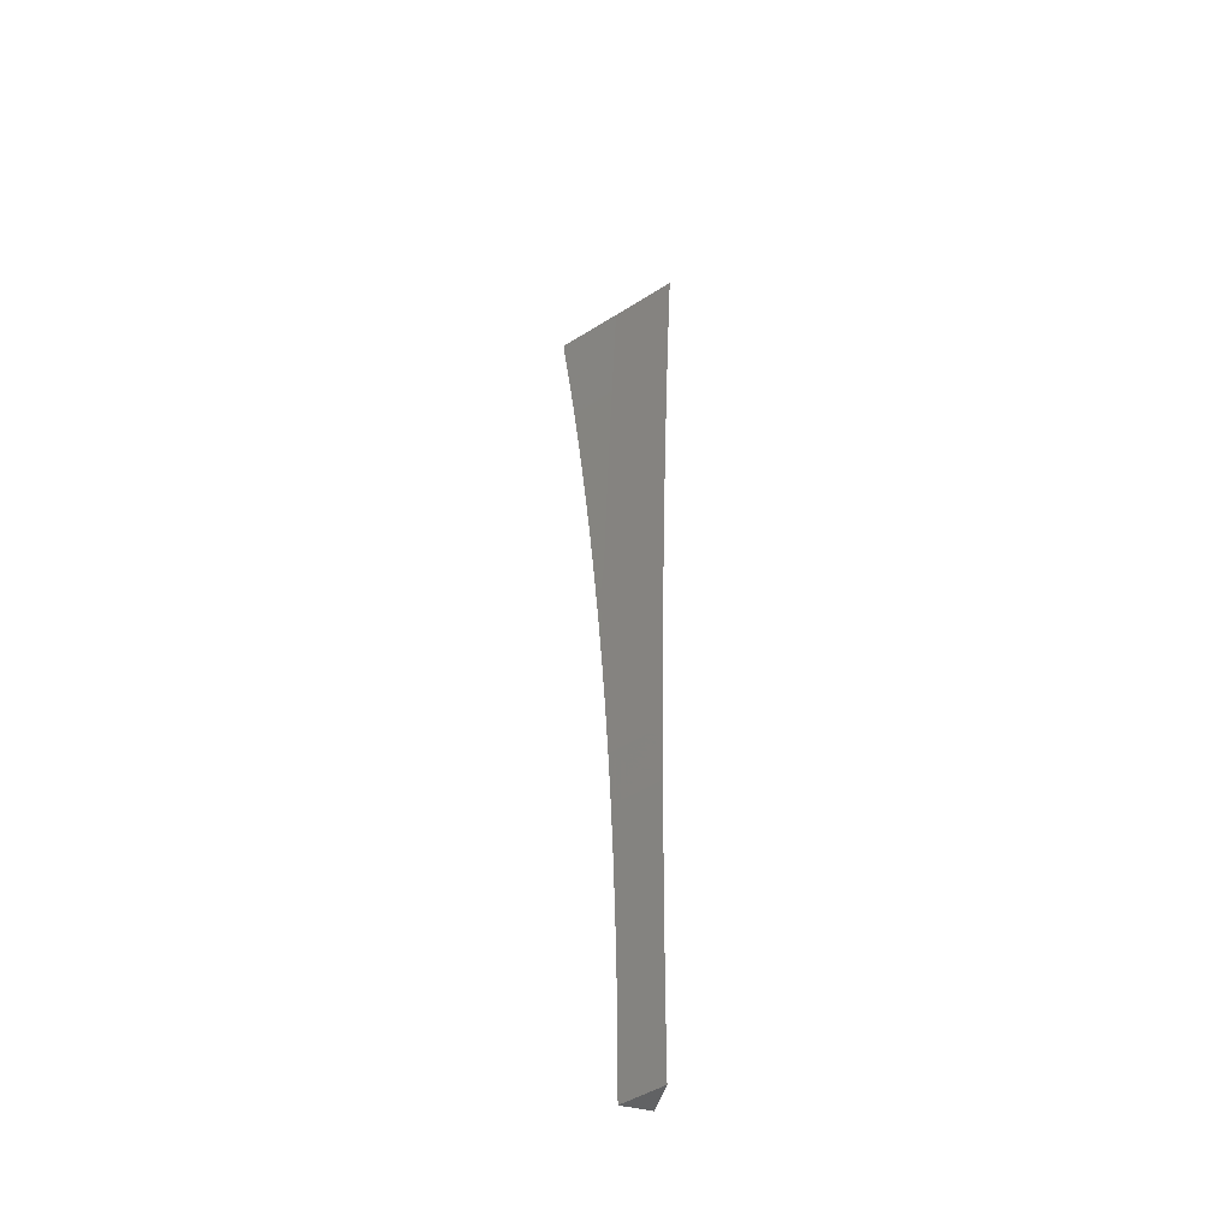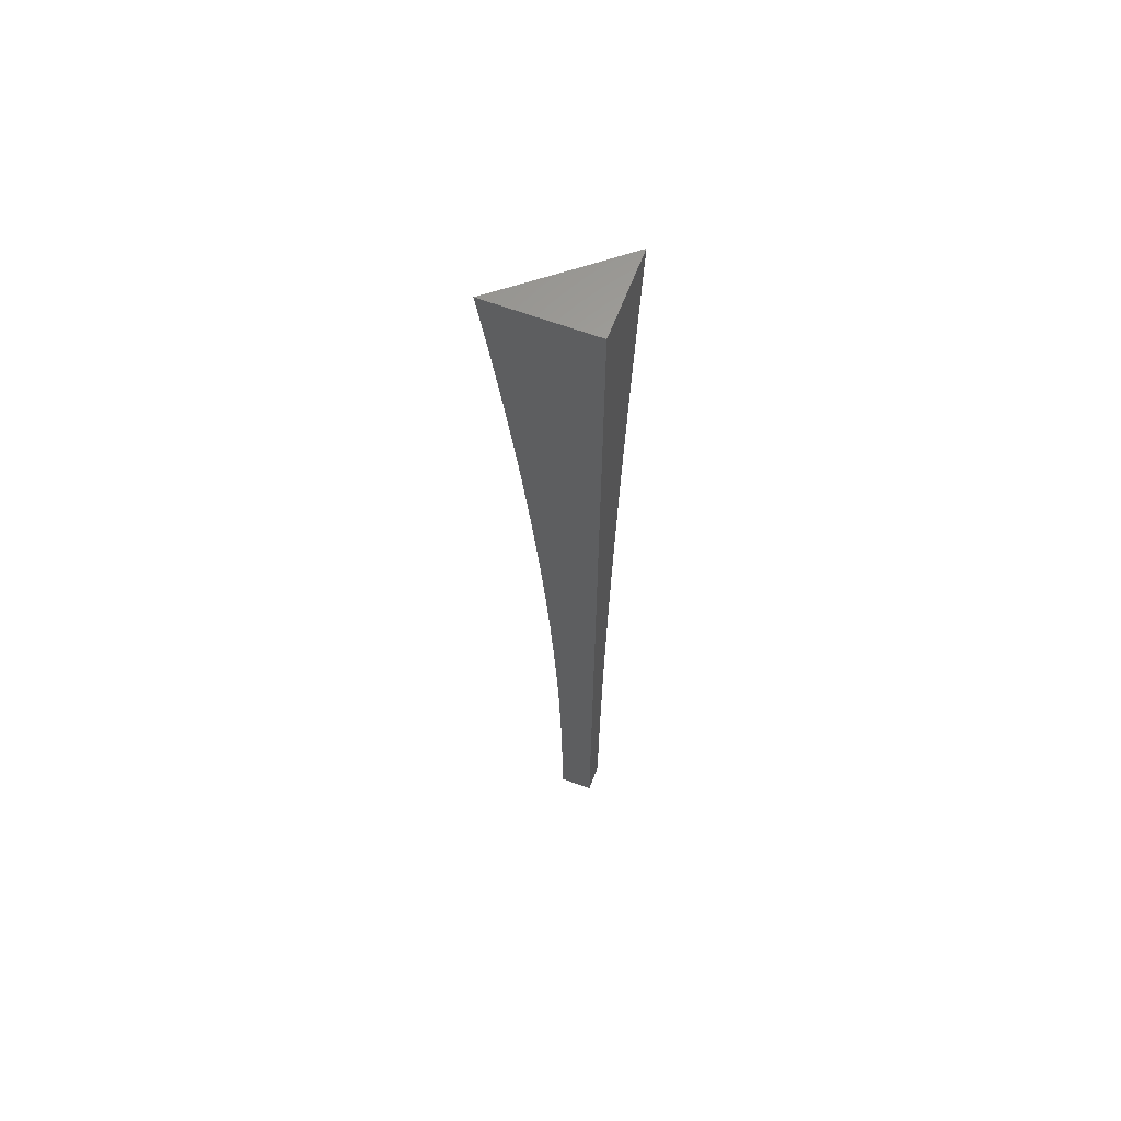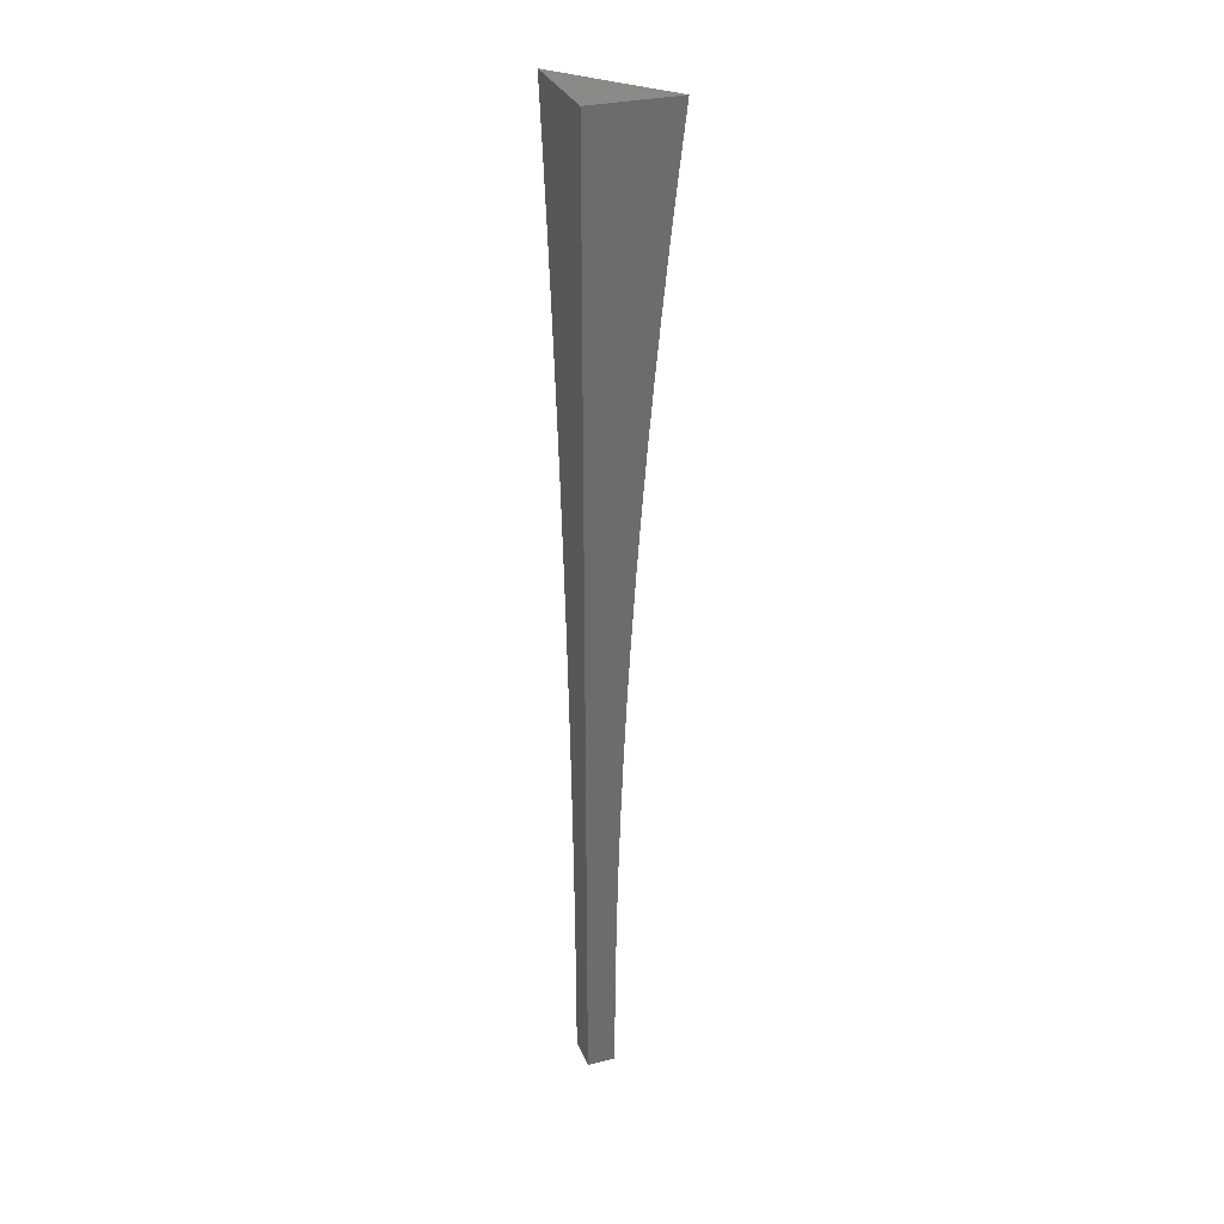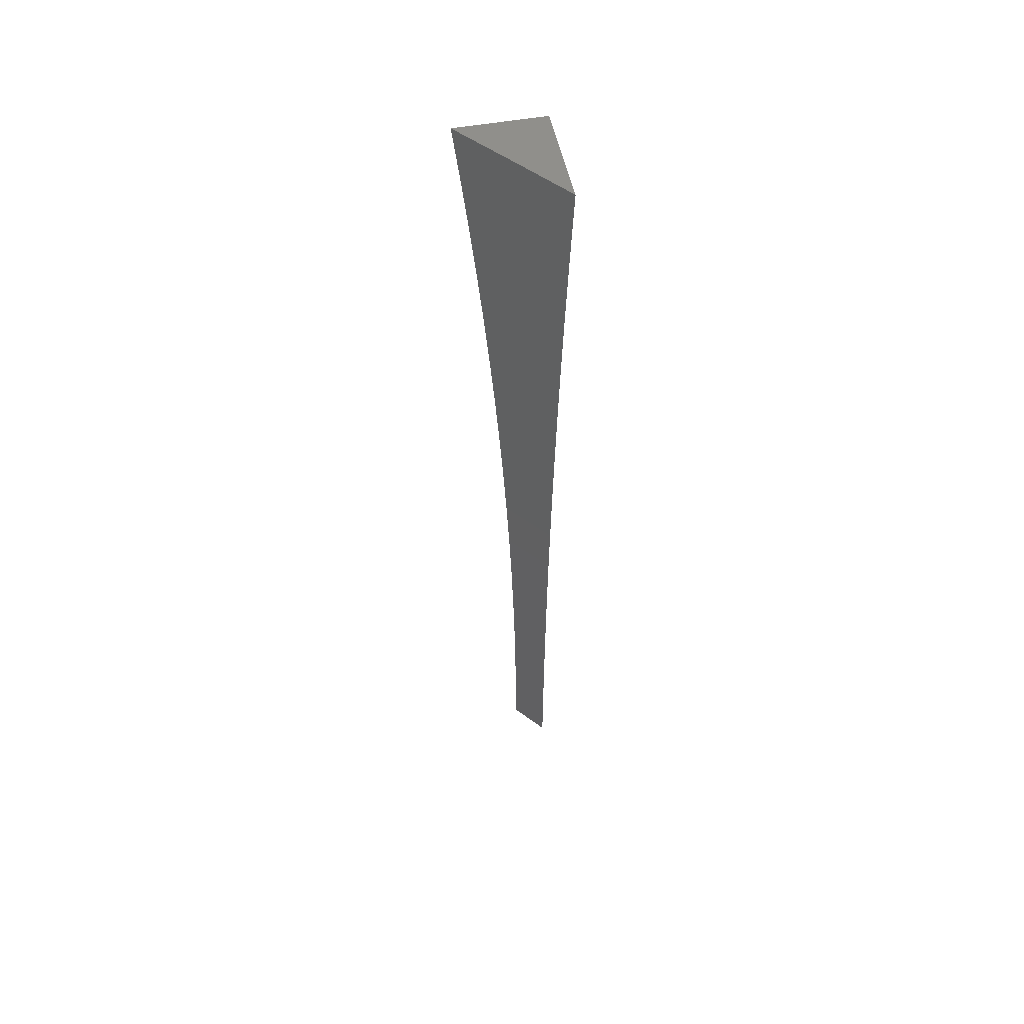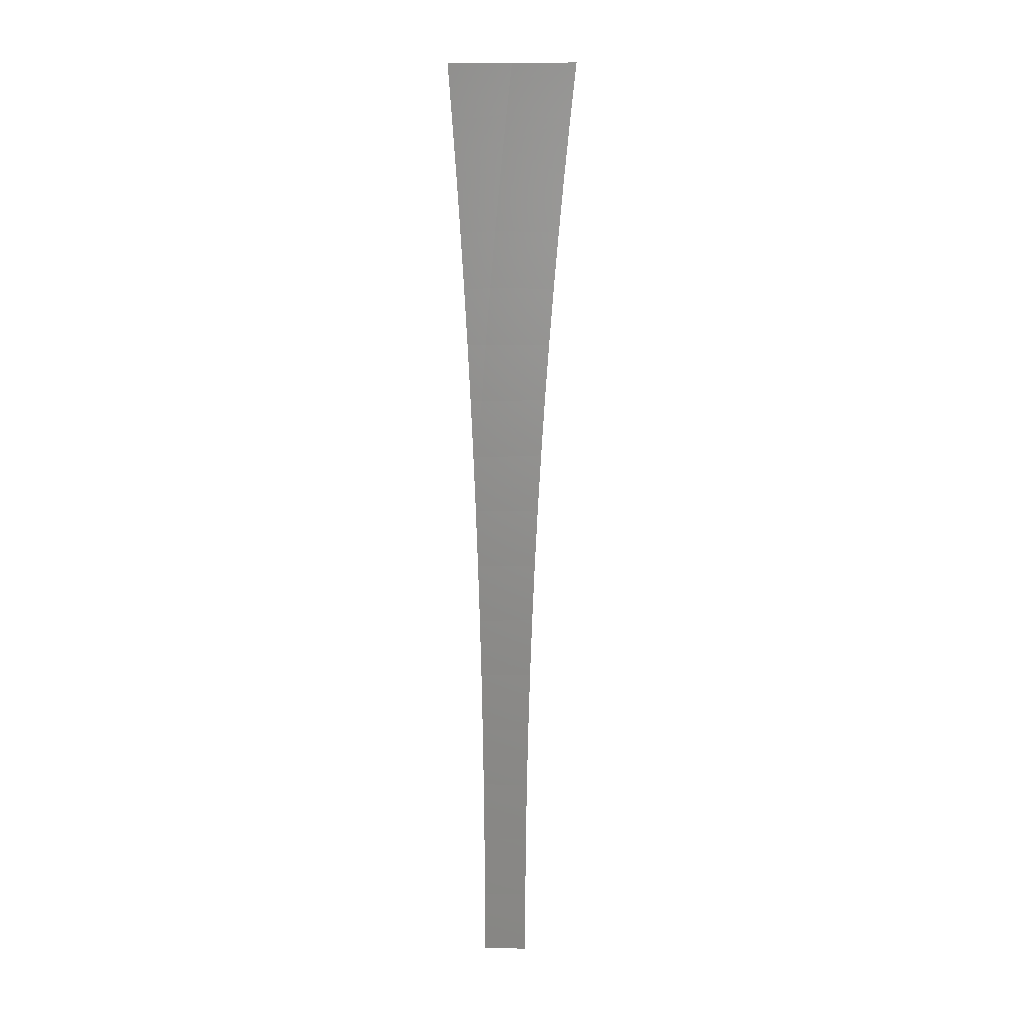
<metadata>
{"format":"stl","ext":"stl","renderer":"f3d","projection":"perspective","resolution":1024,"background":"white","views":[{"elev":-48.3,"azim":74.8,"up":"+Y"},{"elev":63.1,"azim":-159.3,"up":"+Y"},{"elev":30.5,"azim":-109.4,"up":"+Y"},{"elev":51.2,"azim":78.7,"up":"+Y"},{"elev":0.4,"azim":41.2,"up":"+Y"}]}
</metadata>
<code>
# stl→obj: 46 verts, 88 faces
v -6.945 1 -8.954
v -7 1 -8.909
v -6.948 0.9758 -8.954
v -7 0.9378 -8.916
v -6.953 0.9437 -8.954
v -6.957 0.9117 -8.954
v -6.898 0.9379 -9
v -6.907 0.8757 -9
v -6.962 0.8797 -8.954
v -6.915 0.8135 -9
v -6.97 0.8158 -8.954
v -6.922 0.7512 -9
v -6.977 0.752 -8.954
v -6.929 0.6888 -9
v -6.984 0.6884 -8.954
v -6.935 0.6264 -9
v -6.99 0.6251 -8.954
v -6.941 0.5639 -9
v -6.996 0.5616 -8.954
v -6.946 0.5014 -9
v -7 0.501 -8.955
v -6.95 0.4389 -9
v -7 0.4385 -8.959
v -6.954 0.3763 -9
v -7 0.3759 -8.962
v -6.957 0.3136 -9
v -7 0.3133 -8.965
v -6.96 0.2509 -9
v -7 0.2507 -8.967
v -6.962 0.1882 -9
v -7 0.188 -8.969
v -6.963 0.1255 -9
v -7 0.1254 -8.97
v -6.964 0.06276 -9
v -7 0.0627 -8.971
v -6.965 -8.338e-16 -9
v -7 0 -8.971
v -7 0.8755 -8.923
v -7 0.8132 -8.93
v -7 0.7509 -8.936
v -7 0.6885 -8.941
v -7 0.626 -8.946
v -7 0.5635 -8.951
v -6.889 1 -9
v -7 1 -9
v -7 0 -9
f 1 2 3
f 3 2 4
f 3 4 5
f 5 4 6
f 5 6 7
f 7 6 8
f 8 6 9
f 8 9 10
f 10 9 11
f 10 11 12
f 12 11 13
f 12 13 14
f 14 13 15
f 14 15 16
f 16 15 17
f 16 17 18
f 18 17 19
f 18 19 20
f 20 19 21
f 20 21 22
f 22 21 23
f 22 23 24
f 24 23 25
f 24 25 26
f 26 25 27
f 26 27 28
f 28 27 29
f 28 29 30
f 30 29 31
f 30 31 32
f 32 31 33
f 32 33 34
f 34 33 35
f 34 35 36
f 36 35 37
f 4 38 6
f 6 38 9
f 9 38 11
f 11 38 39
f 11 39 13
f 13 39 40
f 13 40 15
f 15 40 41
f 15 41 42
f 15 42 17
f 17 42 43
f 17 43 19
f 19 43 21
f 5 7 3
f 3 7 44
f 3 44 1
f 2 1 45
f 45 1 44
f 44 7 45
f 45 7 8
f 45 8 10
f 10 12 45
f 45 12 14
f 45 14 16
f 16 18 45
f 45 18 20
f 45 20 22
f 22 24 45
f 45 24 26
f 45 26 46
f 46 26 28
f 46 28 30
f 30 32 46
f 46 32 34
f 46 34 36
f 36 37 46
f 37 35 46
f 46 35 33
f 46 33 31
f 31 29 46
f 46 29 27
f 46 27 45
f 45 27 25
f 45 25 23
f 23 21 45
f 45 21 43
f 45 43 42
f 42 41 45
f 45 41 40
f 45 40 39
f 39 38 45
f 45 38 4
f 45 4 2

</code>
